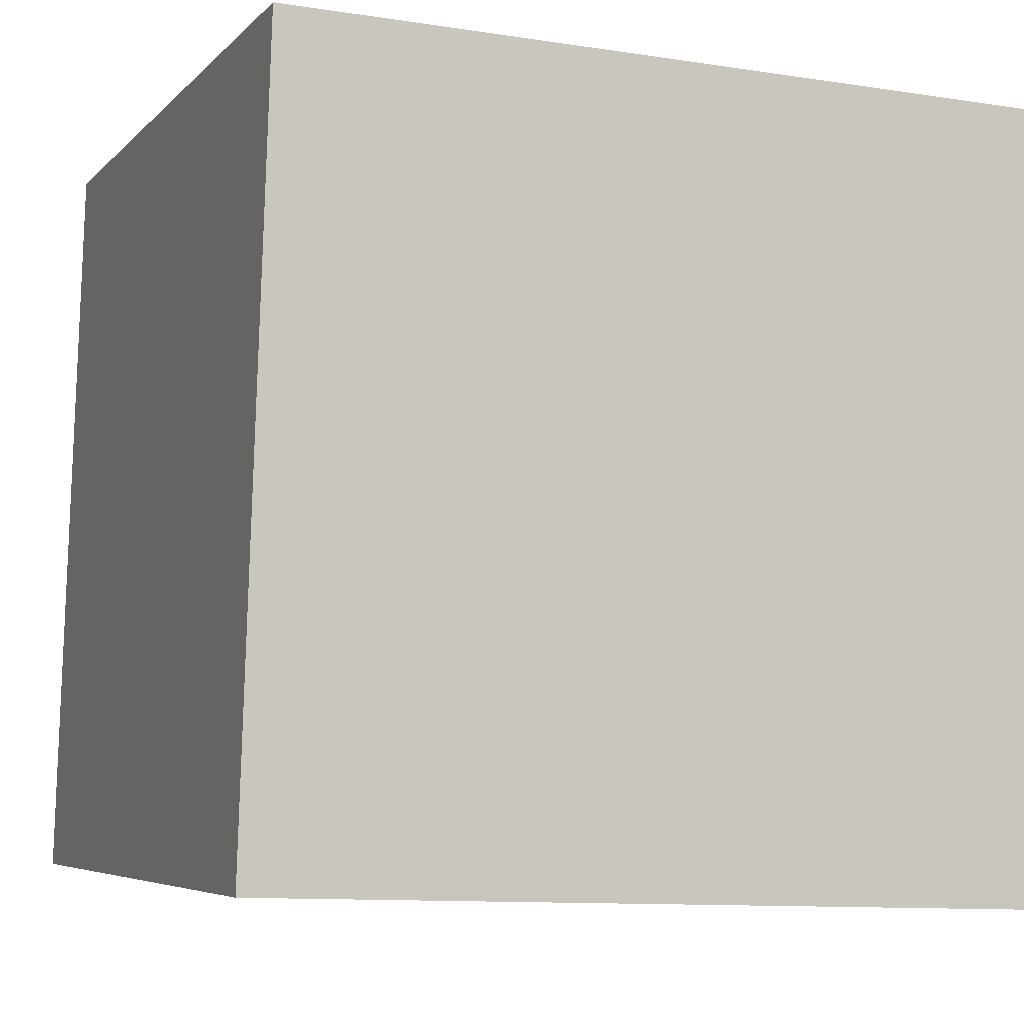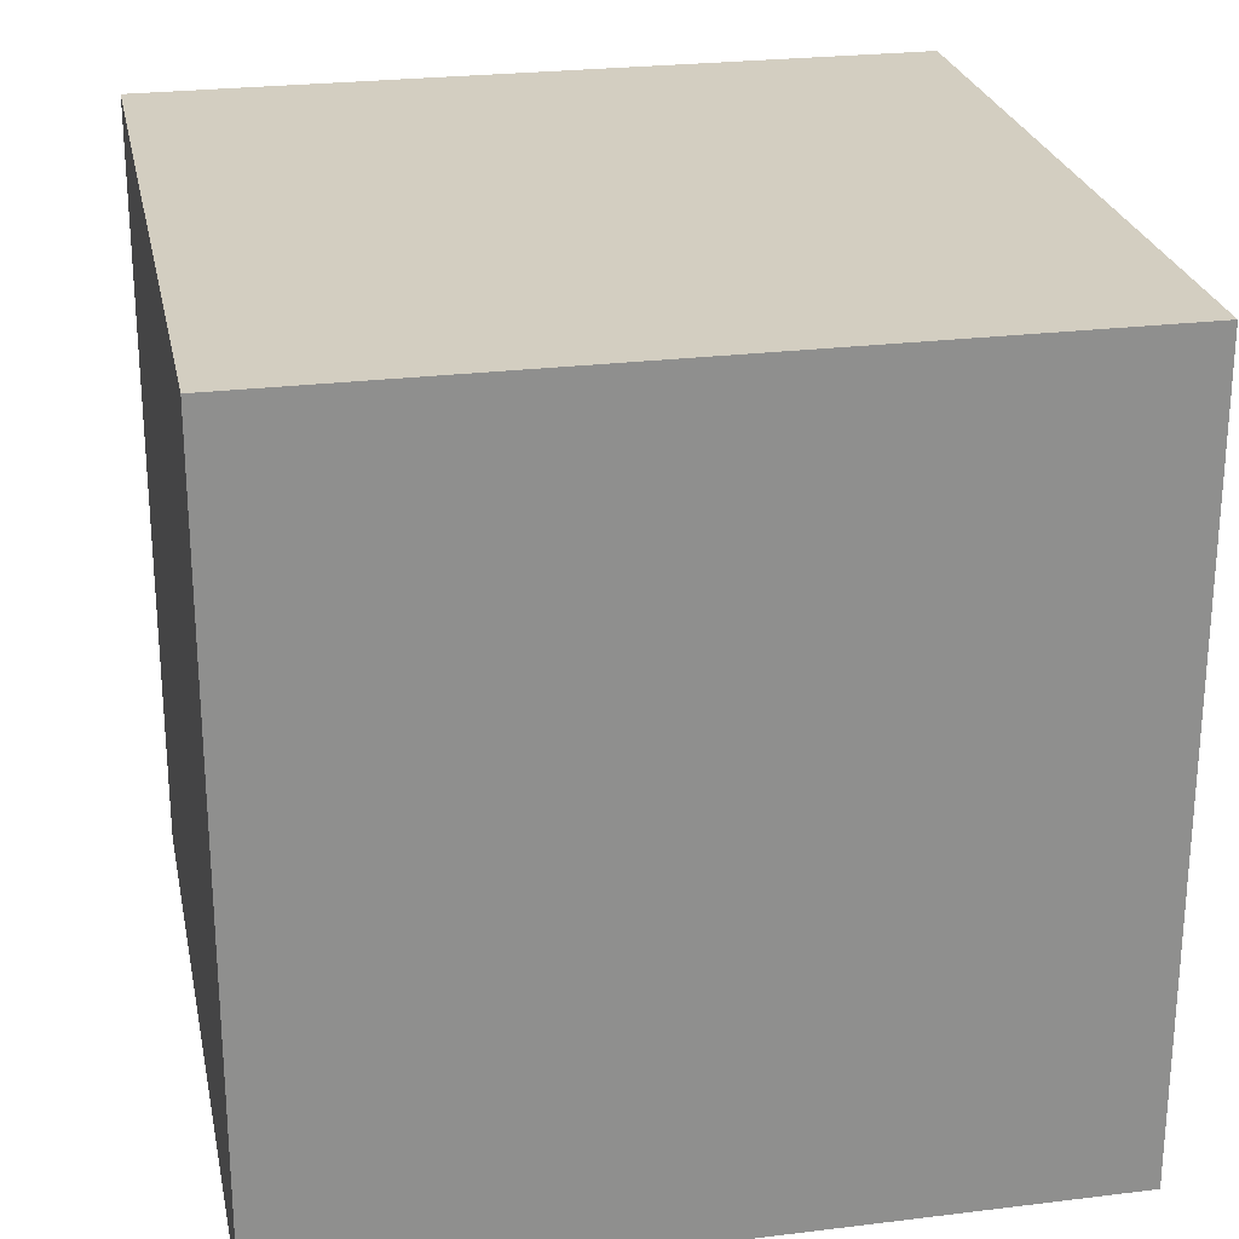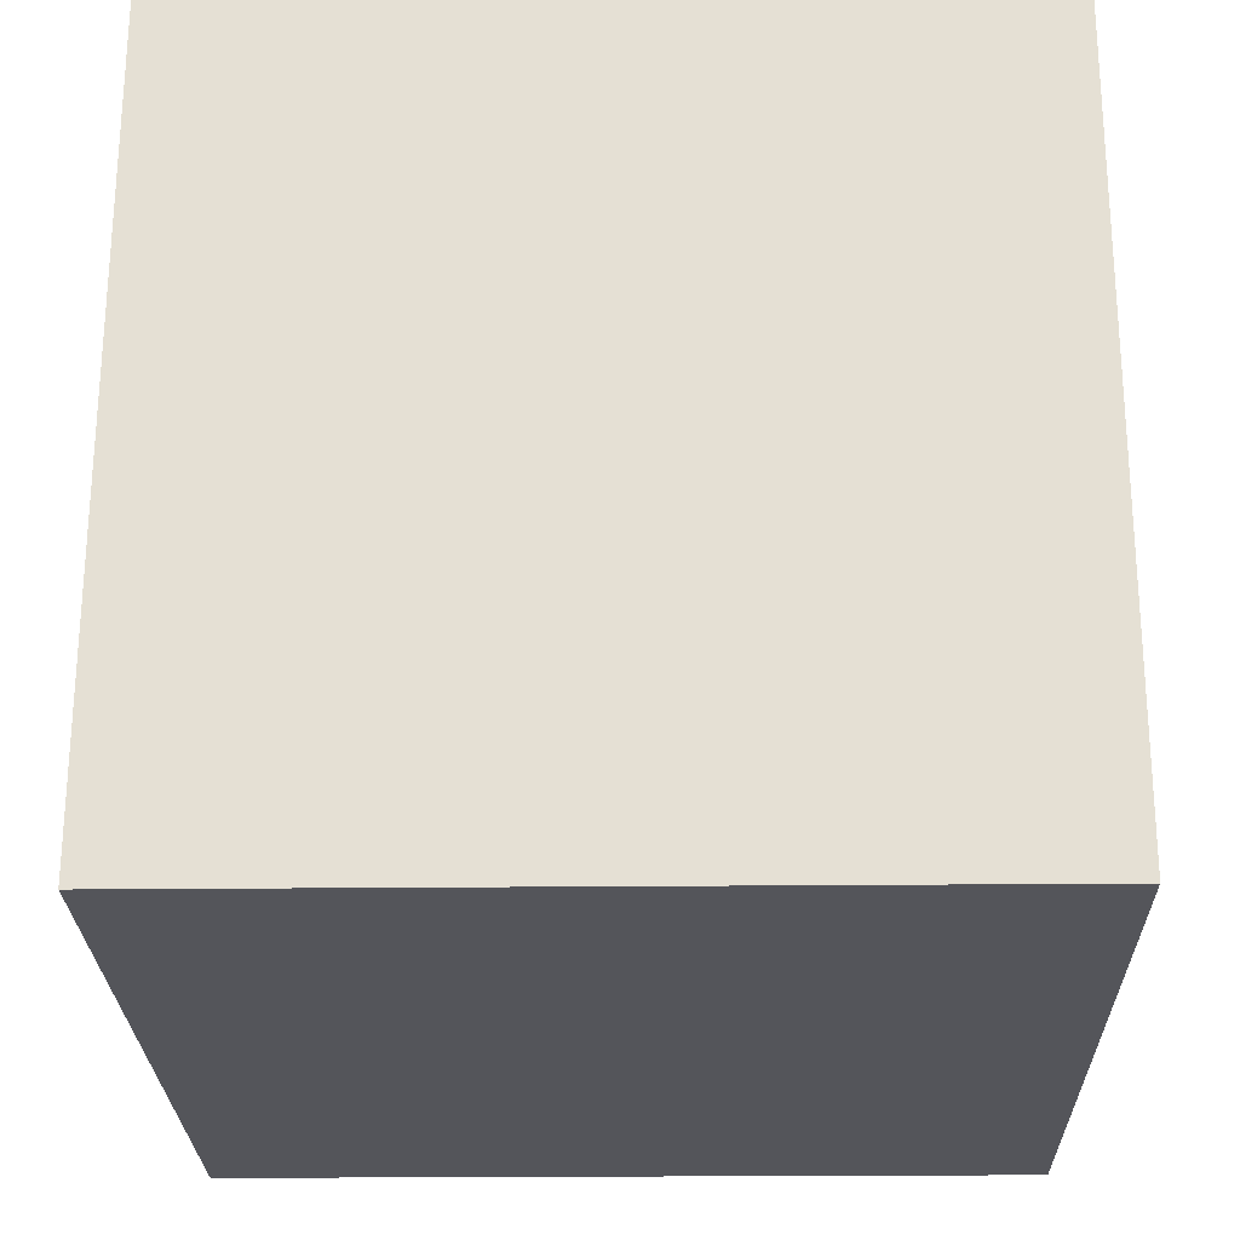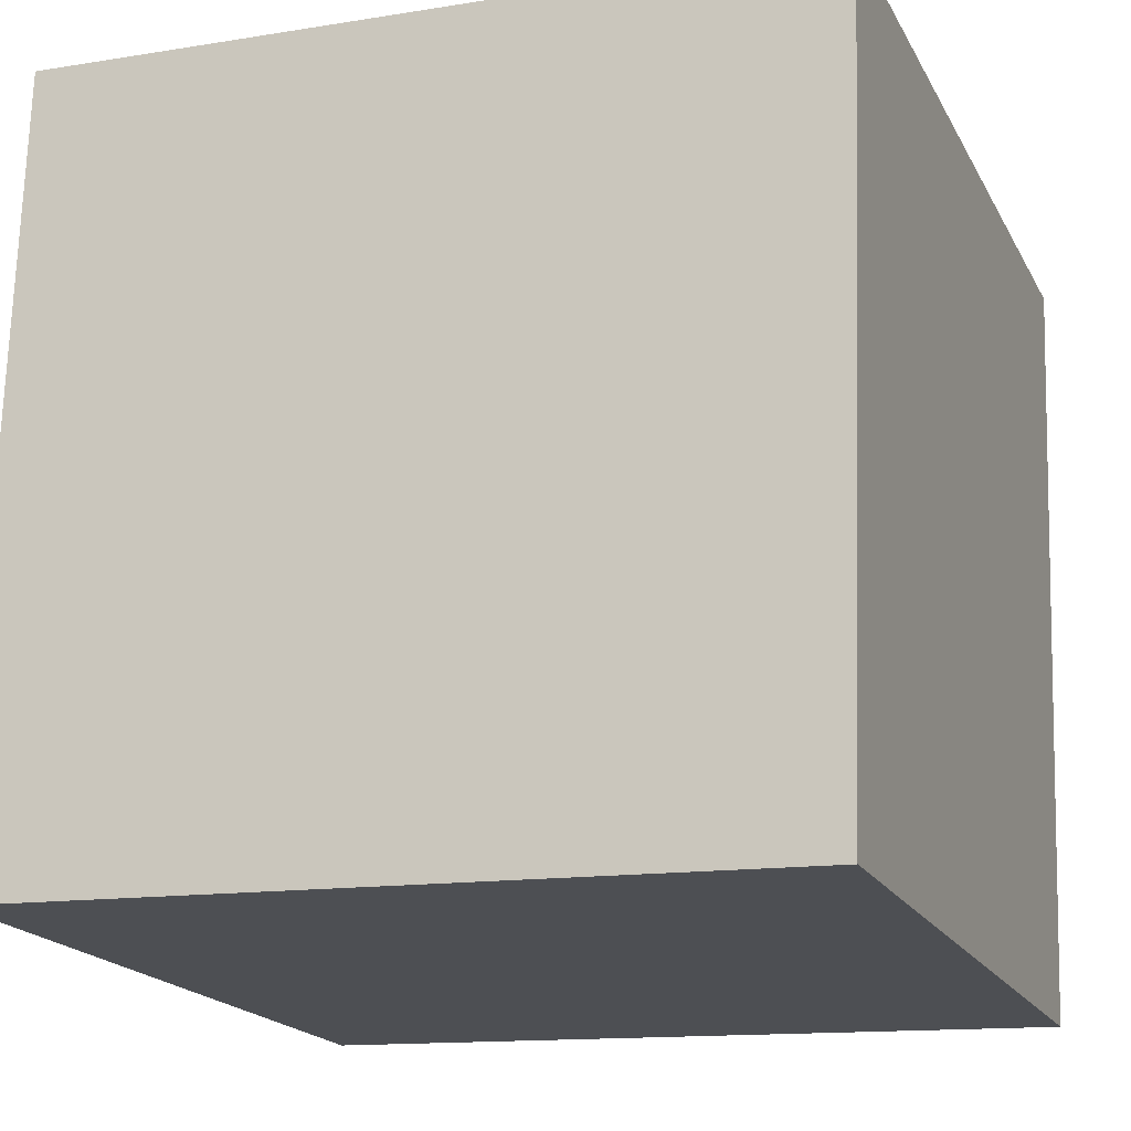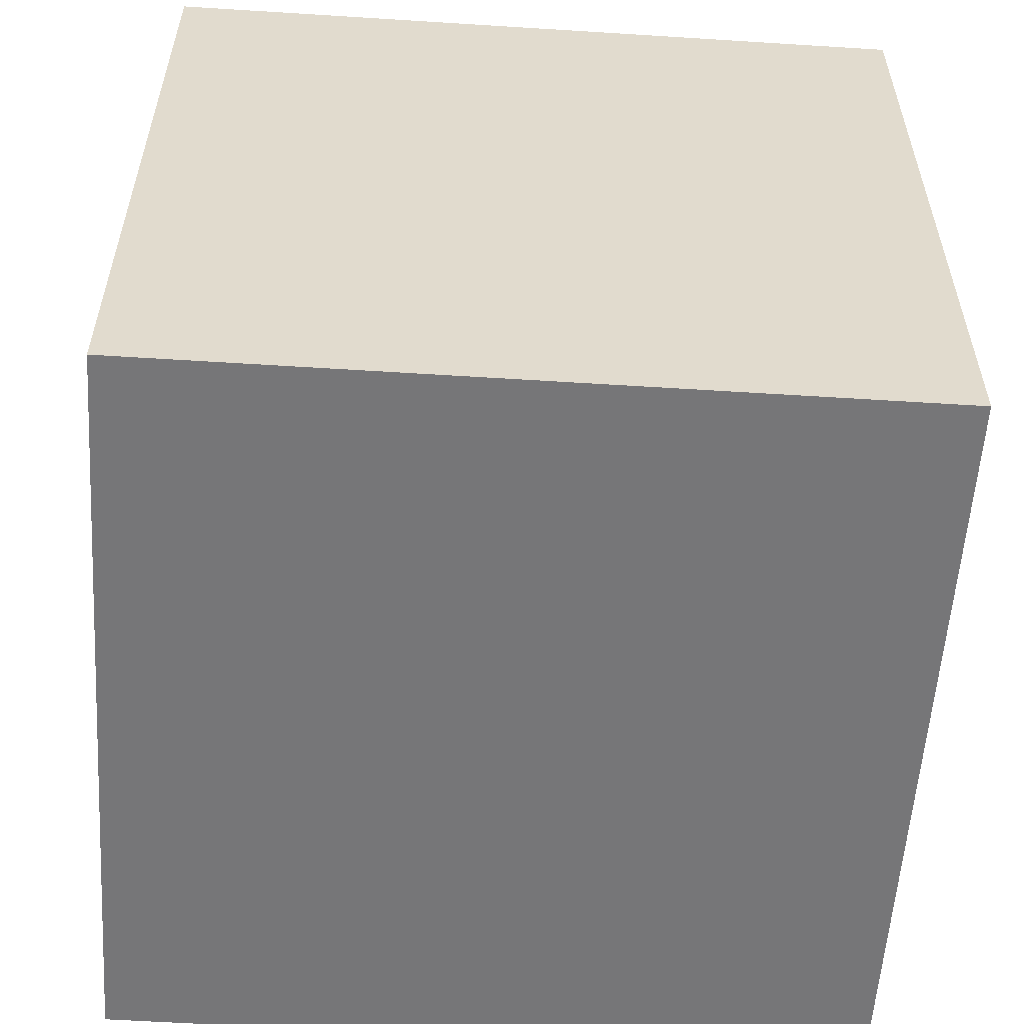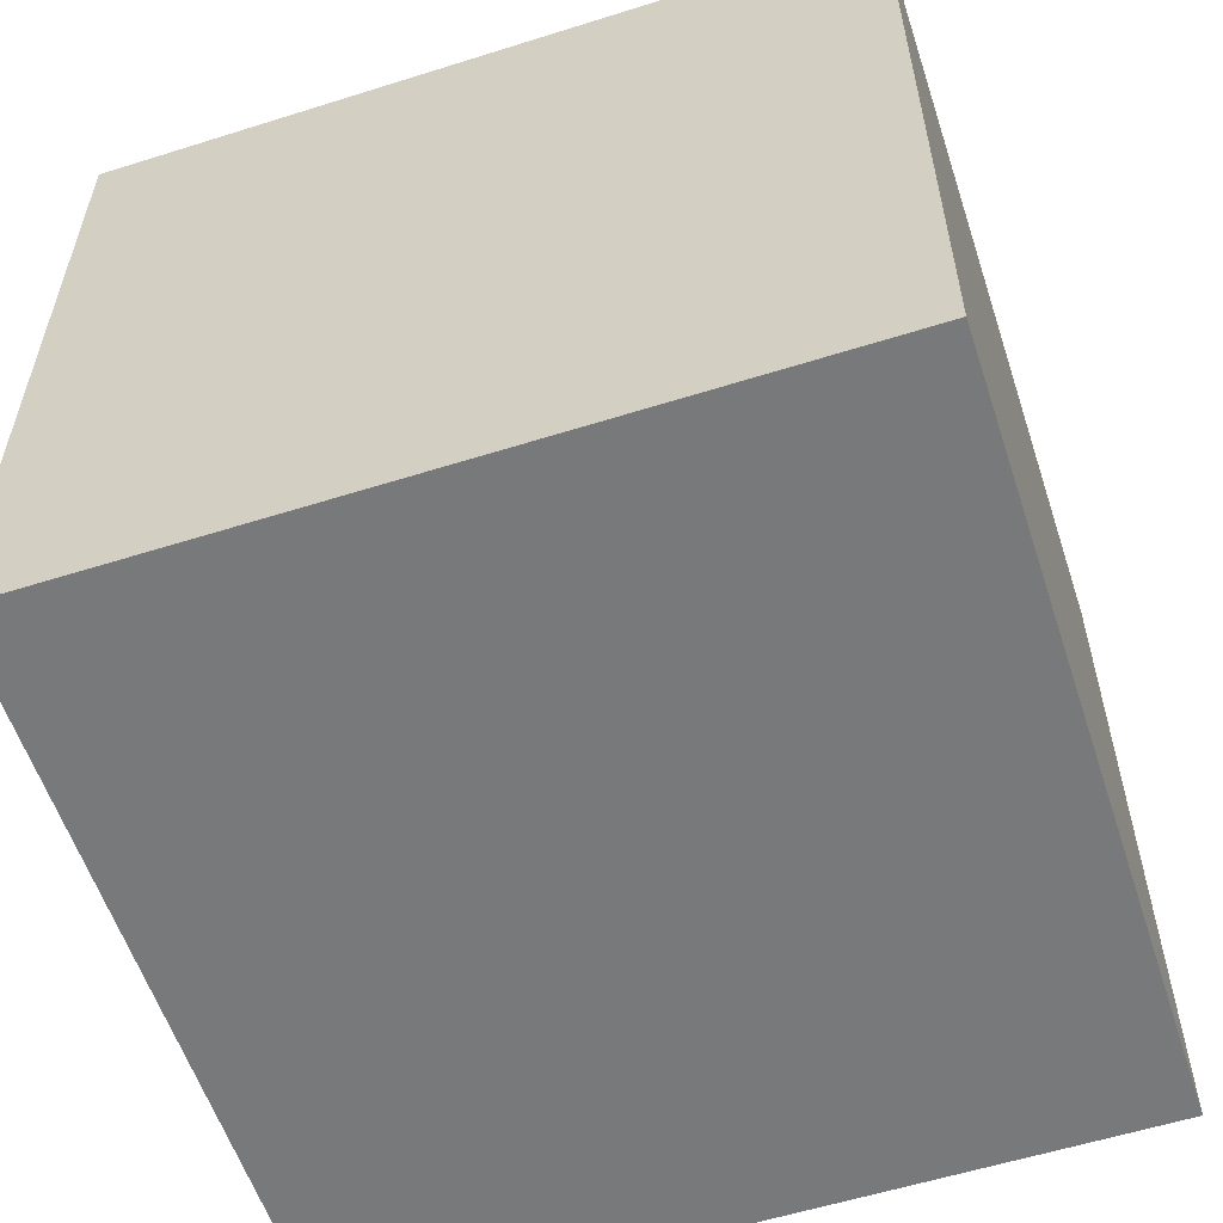
<metadata>
{"format":"obj","ext":"obj","renderer":"f3d","projection":"perspective","resolution":1024,"background":"white","views":[{"elev":-10.7,"azim":-111.3,"up":"+Z"},{"elev":25.2,"azim":-106.2,"up":"+Y"},{"elev":-20.1,"azim":91.2,"up":"+Z"},{"elev":-13.3,"azim":110.4,"up":"+Z"},{"elev":-56.9,"azim":-8.7,"up":"+Y"},{"elev":-57.7,"azim":-76.8,"up":"+Y"}]}
</metadata>
<code>
g Cube_Cube
v 1.082 -0.5719 -3.539
v 1.082 -2.572 -3.539
v 0.9107 -0.5719 -1.547
v 0.9107 -2.572 -1.547
v -0.9107 -0.5719 -3.71
v -0.9107 -2.572 -3.71
v -1.082 -0.5719 -1.718
v -1.082 -2.572 -1.718
g off
g Cube_Material.001
f 1 5 7 3
f 4 3 7 8
f 8 7 5 6
f 6 2 4 8
f 2 1 3 4
f 6 5 1 2

</code>
